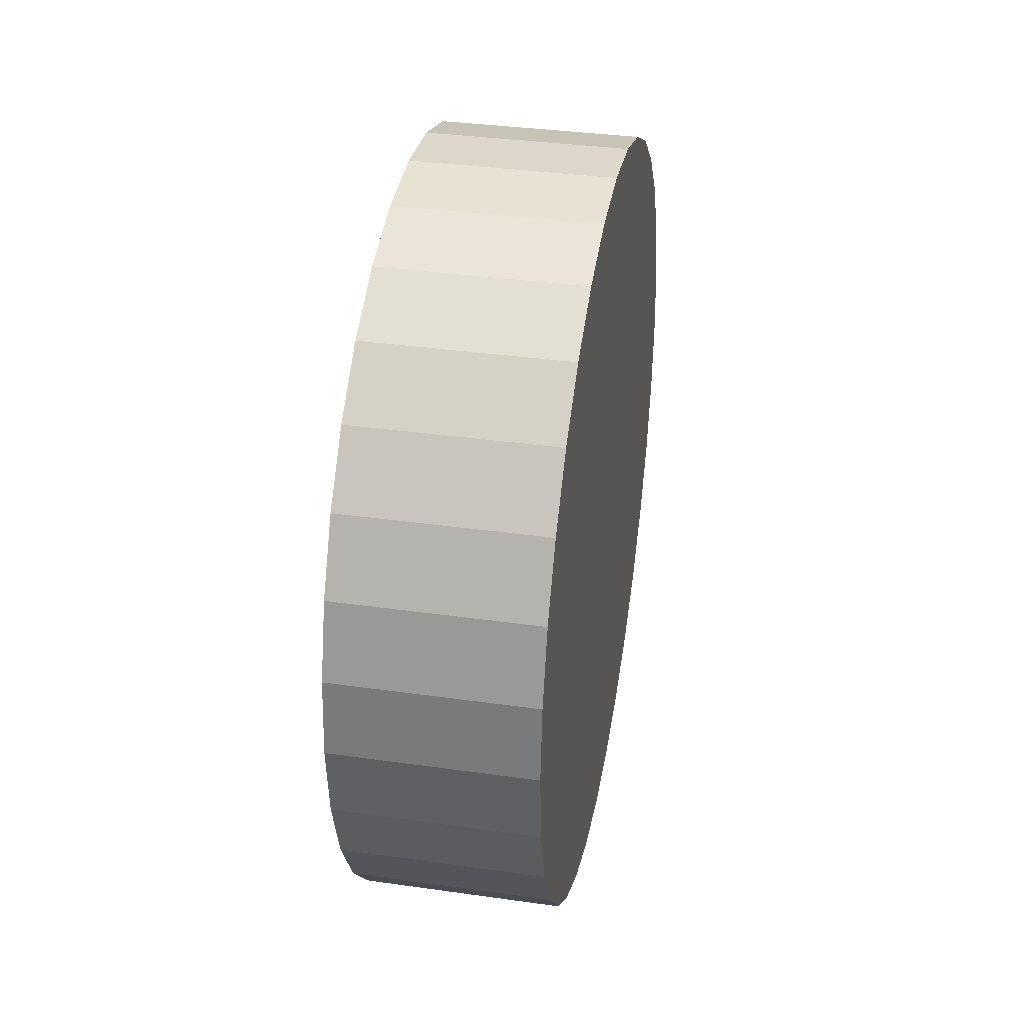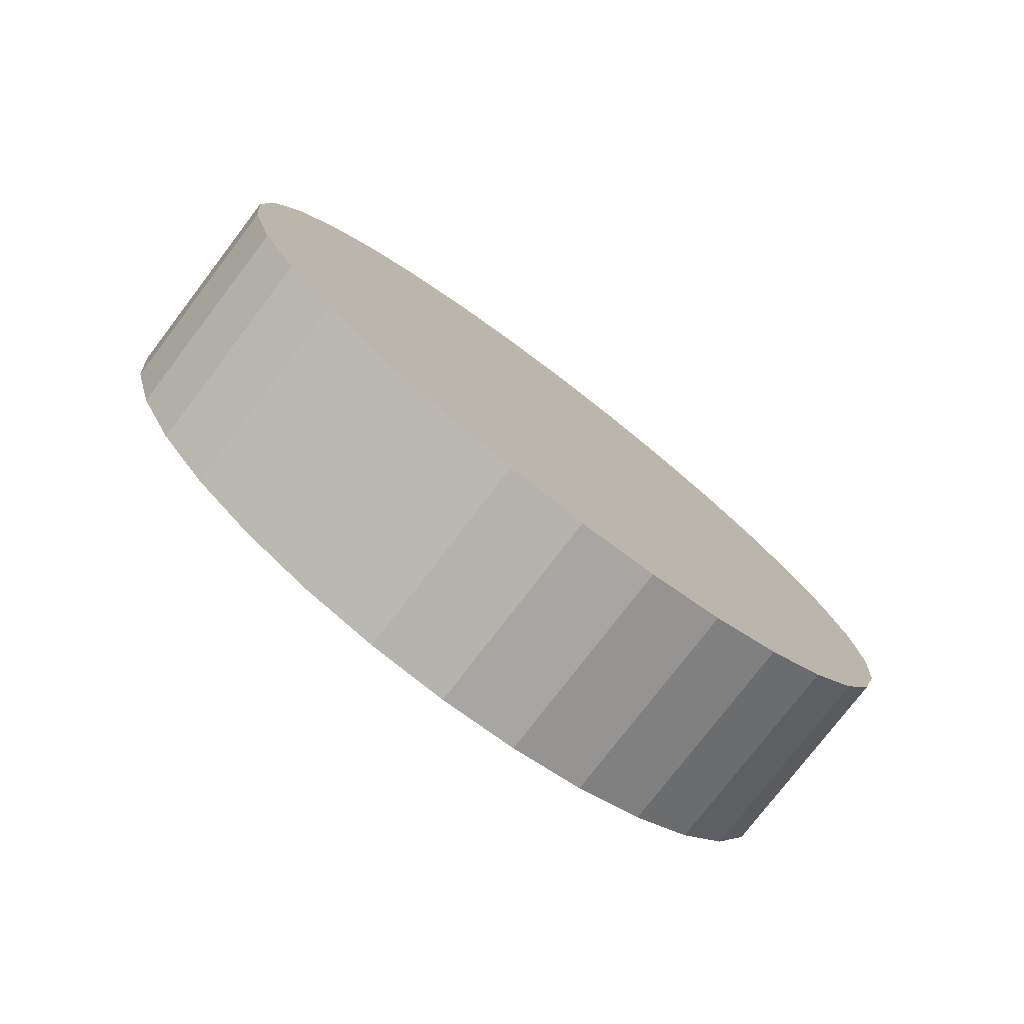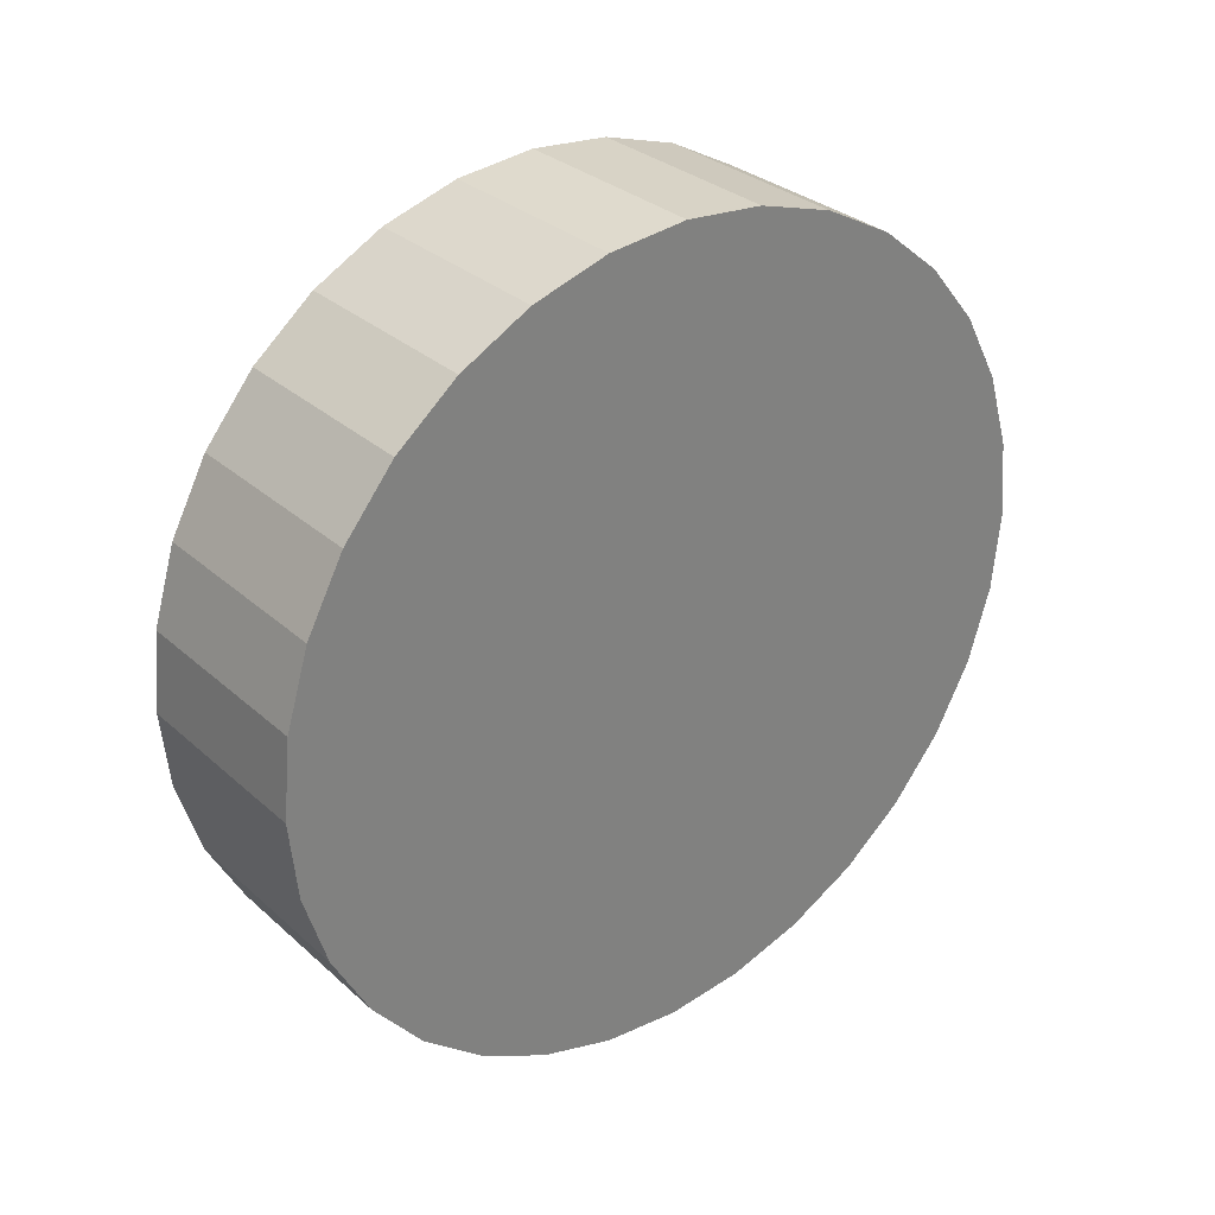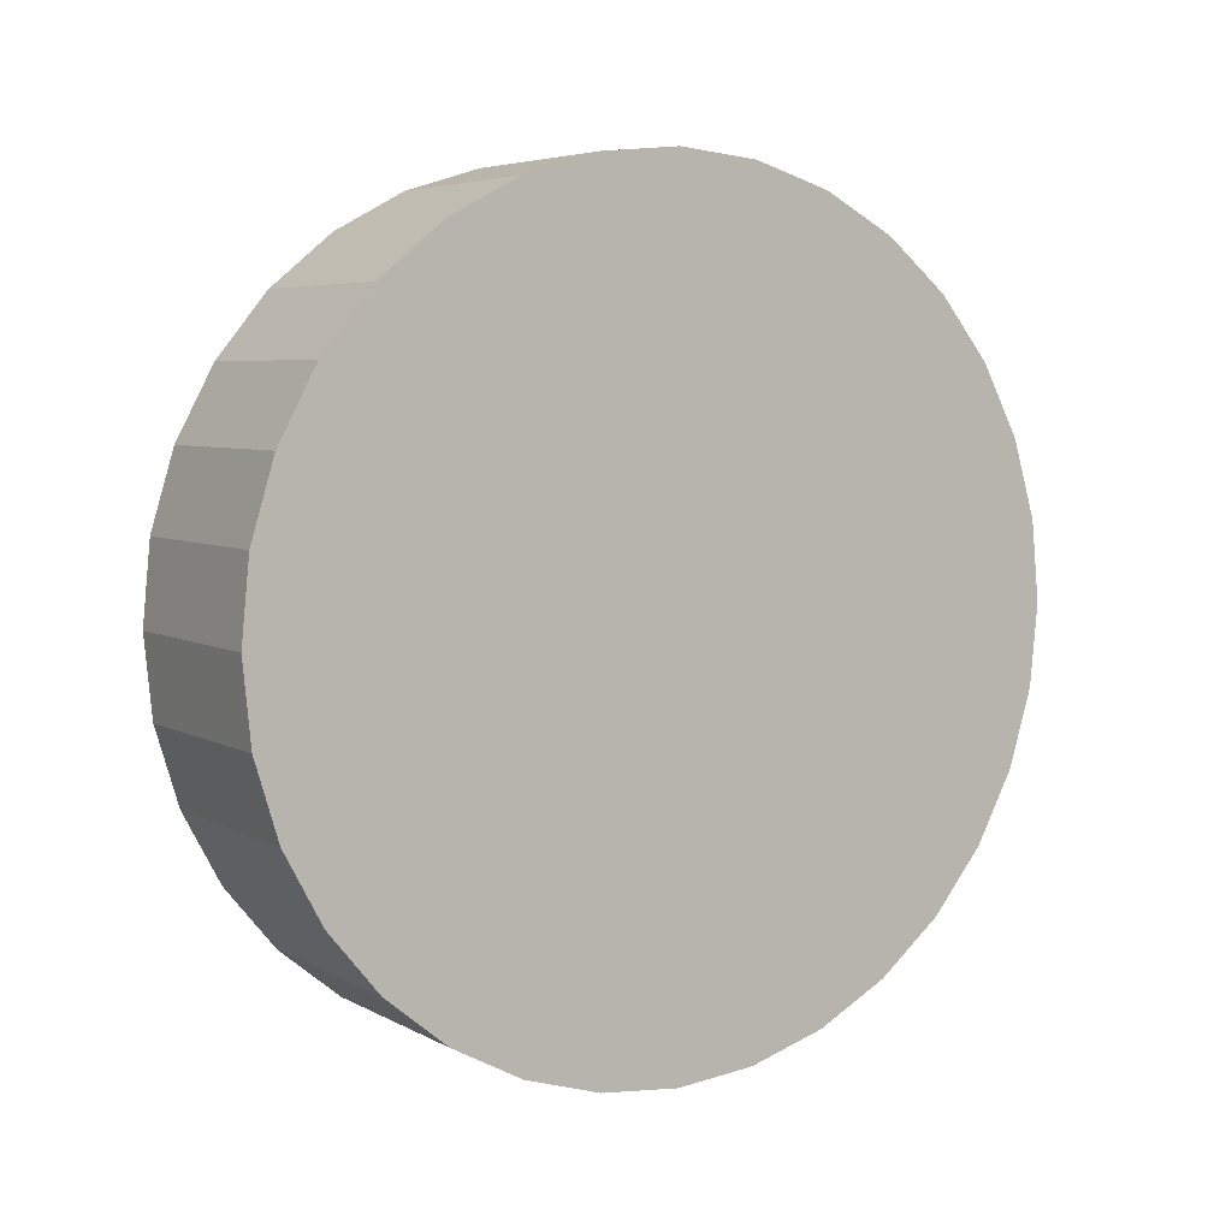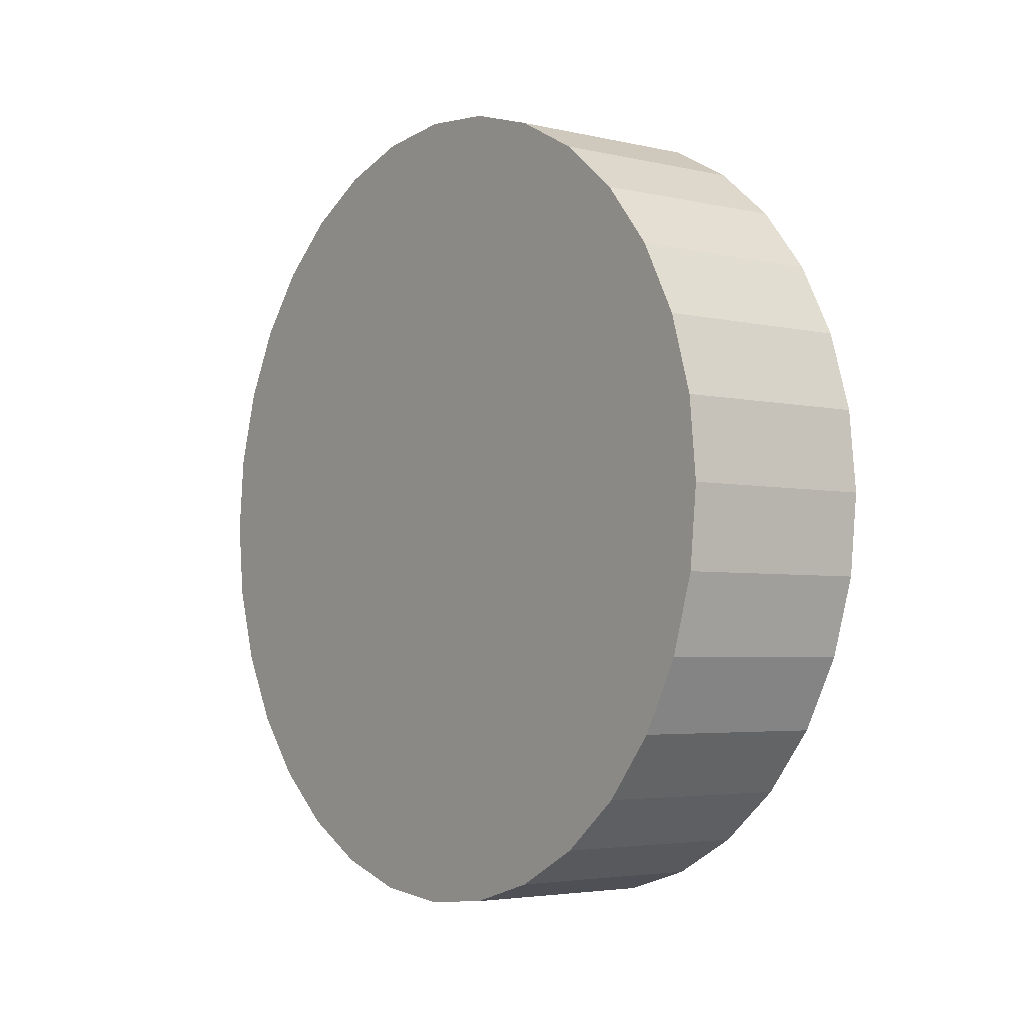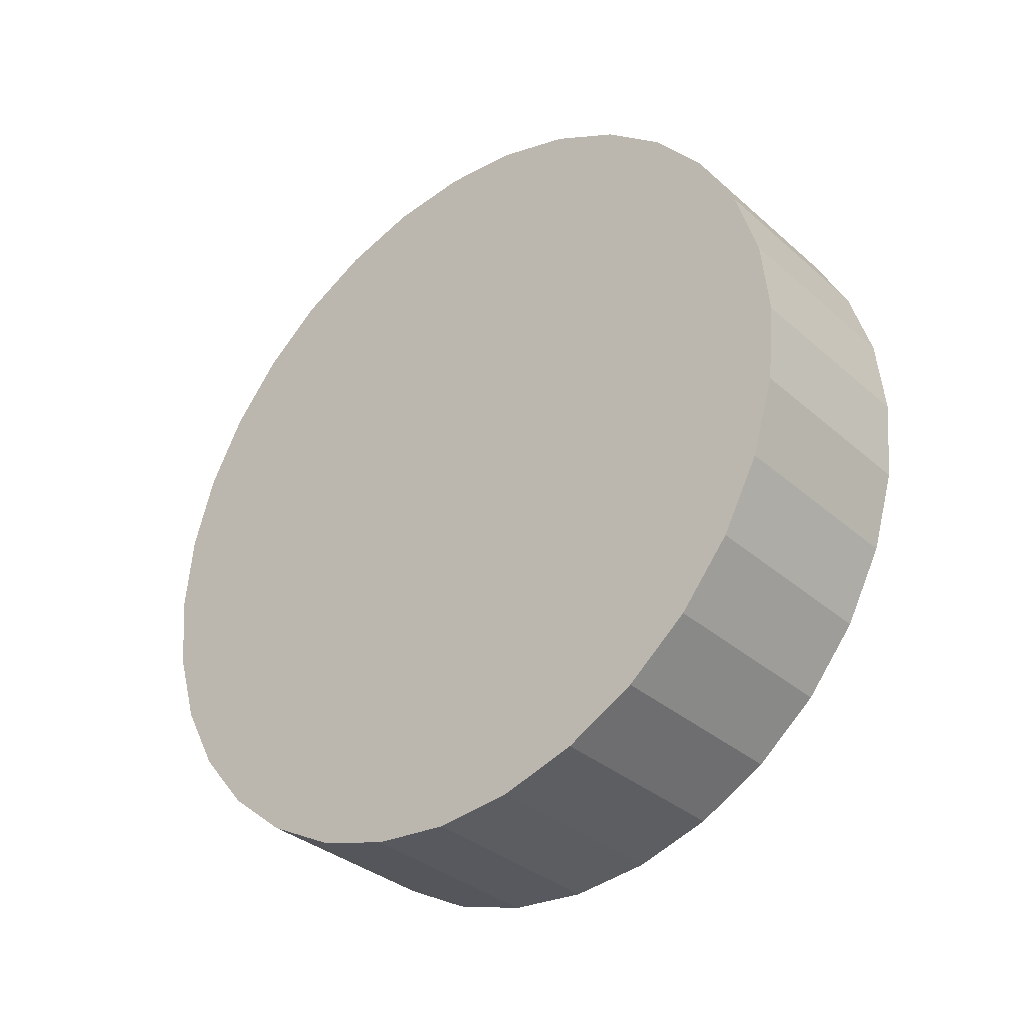
<metadata>
{"format":"obj","ext":"obj","renderer":"f3d","projection":"perspective","resolution":1024,"background":"white","views":[{"elev":35.9,"azim":10.5,"up":"+Y"},{"elev":-77.4,"azim":-127.4,"up":"+Z"},{"elev":30.9,"azim":51.4,"up":"+Y"},{"elev":5.4,"azim":-122.2,"up":"+Y"},{"elev":-4.0,"azim":-37.0,"up":"+Z"},{"elev":-34.1,"azim":-49.5,"up":"+Z"}]}
</metadata>
<code>
o Cylinder
v 1.047 4.322 -1.109
v 1.547 4.322 -1.109
v 1.047 4.127 -1.089
v 1.547 4.127 -1.089
v 1.047 3.939 -1.032
v 1.547 3.939 -1.032
v 1.047 3.766 -0.94
v 1.547 3.766 -0.94
v 1.047 3.615 -0.8157
v 1.547 3.615 -0.8157
v 1.047 3.49 -0.6641
v 1.547 3.49 -0.6641
v 1.047 3.398 -0.4912
v 1.547 3.398 -0.4912
v 1.047 3.341 -0.3036
v 1.547 3.341 -0.3036
v 1.047 3.322 -0.1085
v 1.547 3.322 -0.1085
v 1.047 3.341 0.08654
v 1.547 3.341 0.08654
v 1.047 3.398 0.2741
v 1.547 3.398 0.2741
v 1.047 3.49 0.447
v 1.547 3.49 0.447
v 1.047 3.615 0.5986
v 1.547 3.615 0.5986
v 1.047 3.766 0.7229
v 1.547 3.766 0.7229
v 1.047 3.939 0.8153
v 1.547 3.939 0.8153
v 1.047 4.127 0.8722
v 1.547 4.127 0.8722
v 1.047 4.322 0.8914
v 1.547 4.322 0.8914
v 1.047 4.517 0.8722
v 1.547 4.517 0.8722
v 1.047 4.705 0.8153
v 1.547 4.705 0.8153
v 1.047 4.878 0.7229
v 1.547 4.878 0.7229
v 1.047 5.029 0.5986
v 1.547 5.029 0.5986
v 1.047 5.153 0.447
v 1.547 5.153 0.447
v 1.047 5.246 0.2741
v 1.547 5.246 0.2741
v 1.047 5.303 0.08654
v 1.547 5.303 0.08654
v 1.047 5.322 -0.1085
v 1.547 5.322 -0.1085
v 1.047 5.303 -0.3036
v 1.547 5.303 -0.3036
v 1.047 5.246 -0.4912
v 1.547 5.246 -0.4912
v 1.047 5.153 -0.6641
v 1.547 5.153 -0.6641
v 1.047 5.029 -0.8157
v 1.547 5.029 -0.8157
v 1.047 4.878 -0.94
v 1.547 4.878 -0.94
v 1.047 4.705 -1.032
v 1.547 4.705 -1.032
v 1.047 4.517 -1.089
v 1.547 4.517 -1.089
f 1 2 4 3
f 3 4 6 5
f 5 6 8 7
f 7 8 10 9
f 9 10 12 11
f 11 12 14 13
f 13 14 16 15
f 15 16 18 17
f 17 18 20 19
f 19 20 22 21
f 21 22 24 23
f 23 24 26 25
f 25 26 28 27
f 27 28 30 29
f 29 30 32 31
f 31 32 34 33
f 33 34 36 35
f 35 36 38 37
f 37 38 40 39
f 39 40 42 41
f 41 42 44 43
f 43 44 46 45
f 45 46 48 47
f 47 48 50 49
f 49 50 52 51
f 51 52 54 53
f 53 54 56 55
f 55 56 58 57
f 57 58 60 59
f 59 60 62 61
f 4 2 64 62 60 58 56 54 52 50 48 46 44 42 40 38 36 34 32 30 28 26 24 22 20 18 16 14 12 10 8 6
f 61 62 64 63
f 63 64 2 1
f 1 3 5 7 9 11 13 15 17 19 21 23 25 27 29 31 33 35 37 39 41 43 45 47 49 51 53 55 57 59 61 63

</code>
